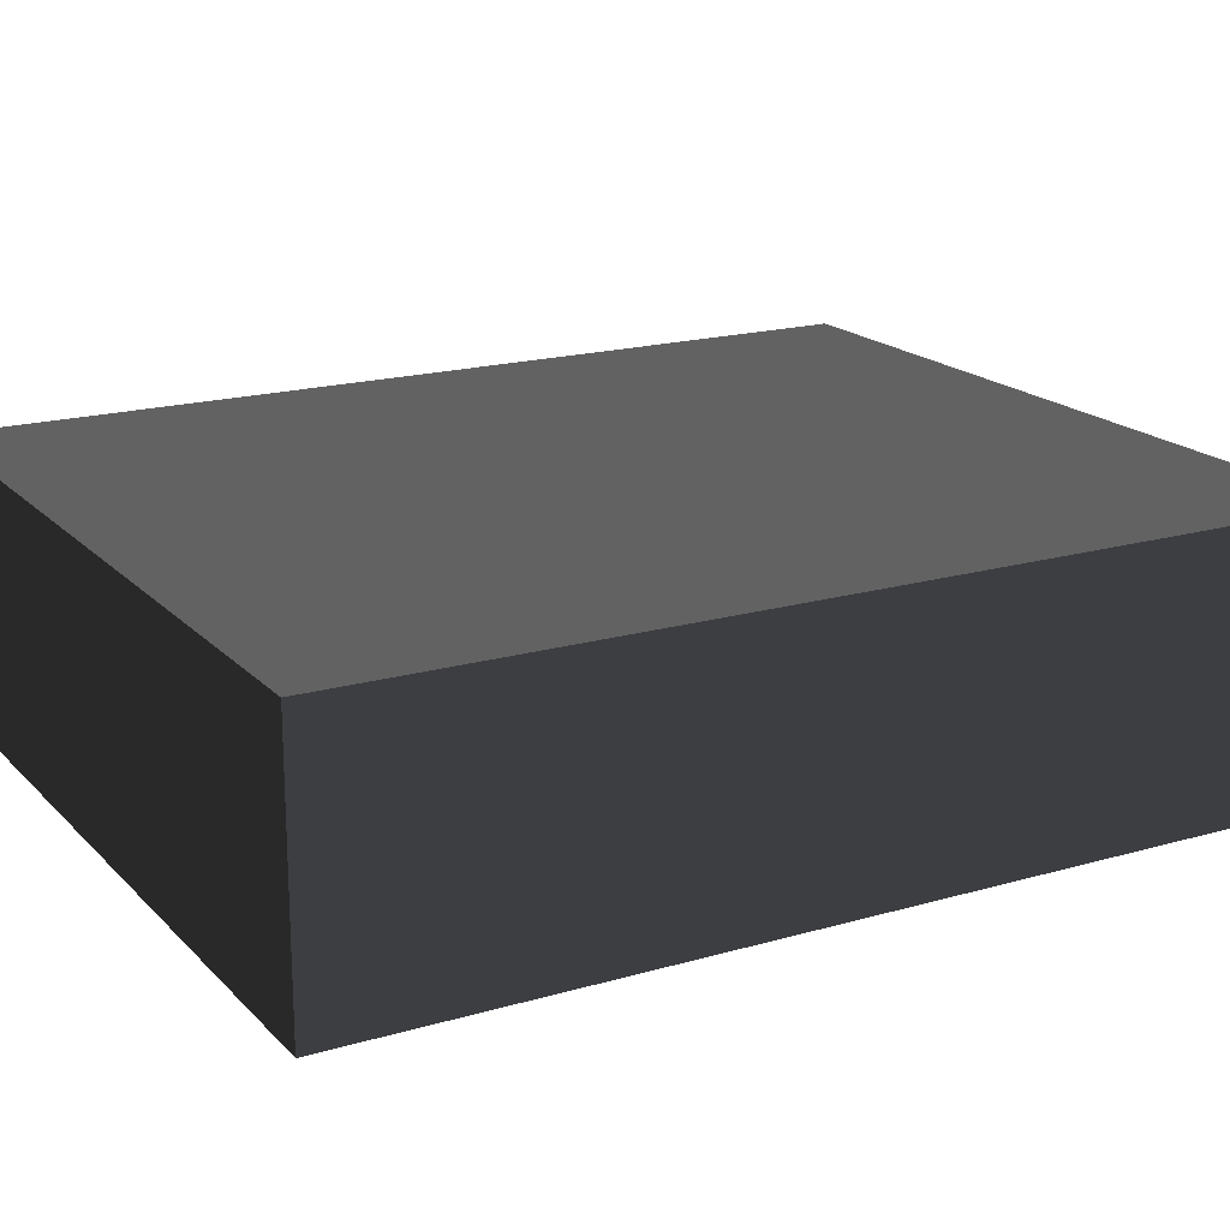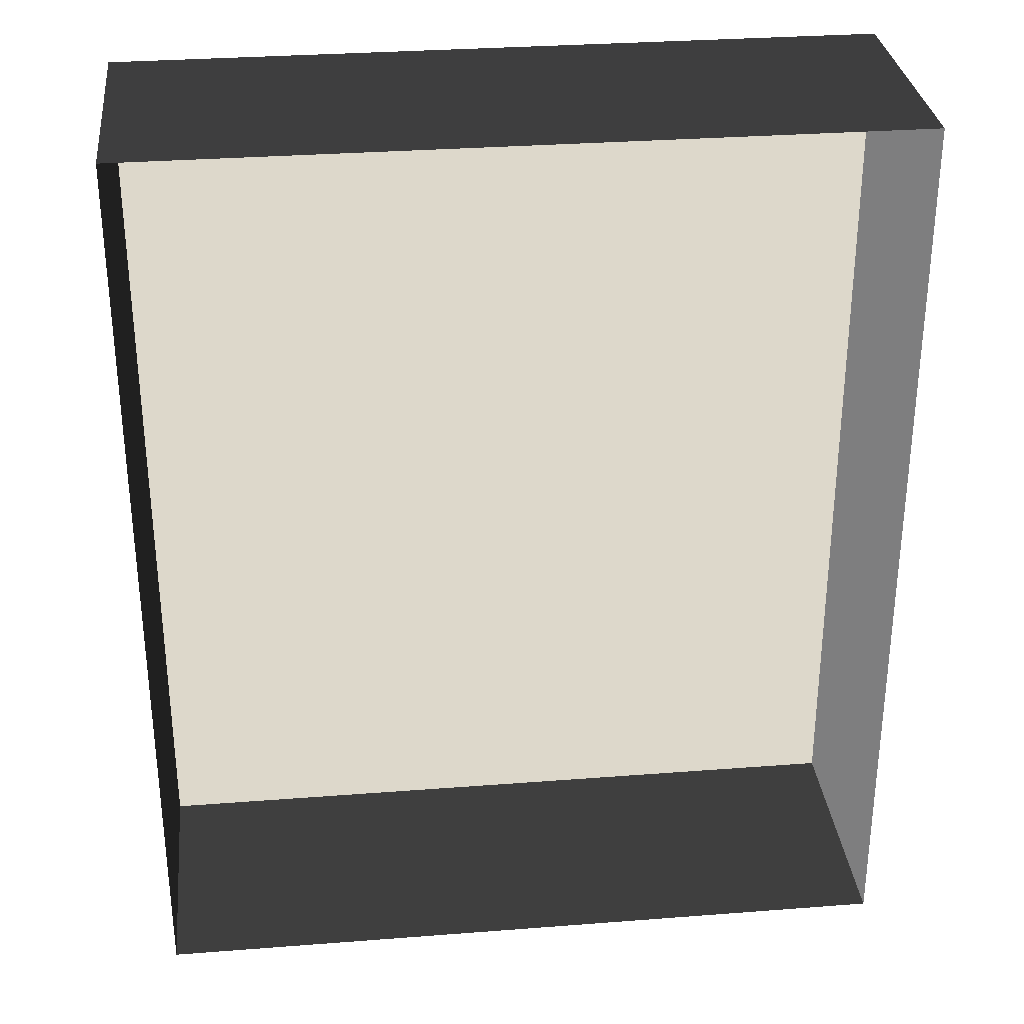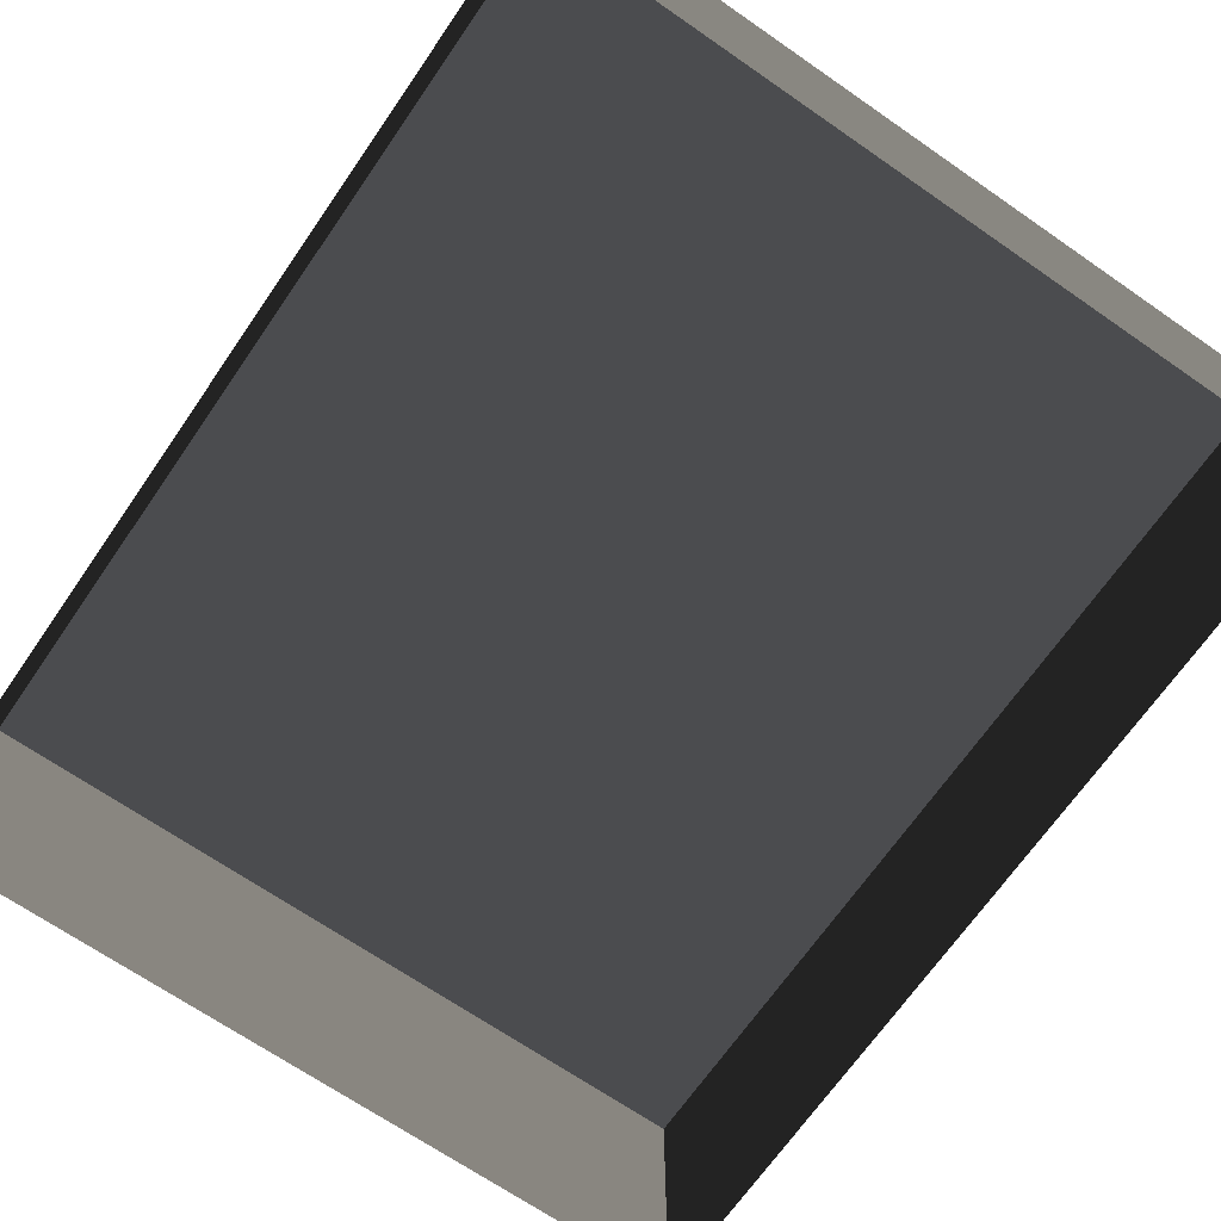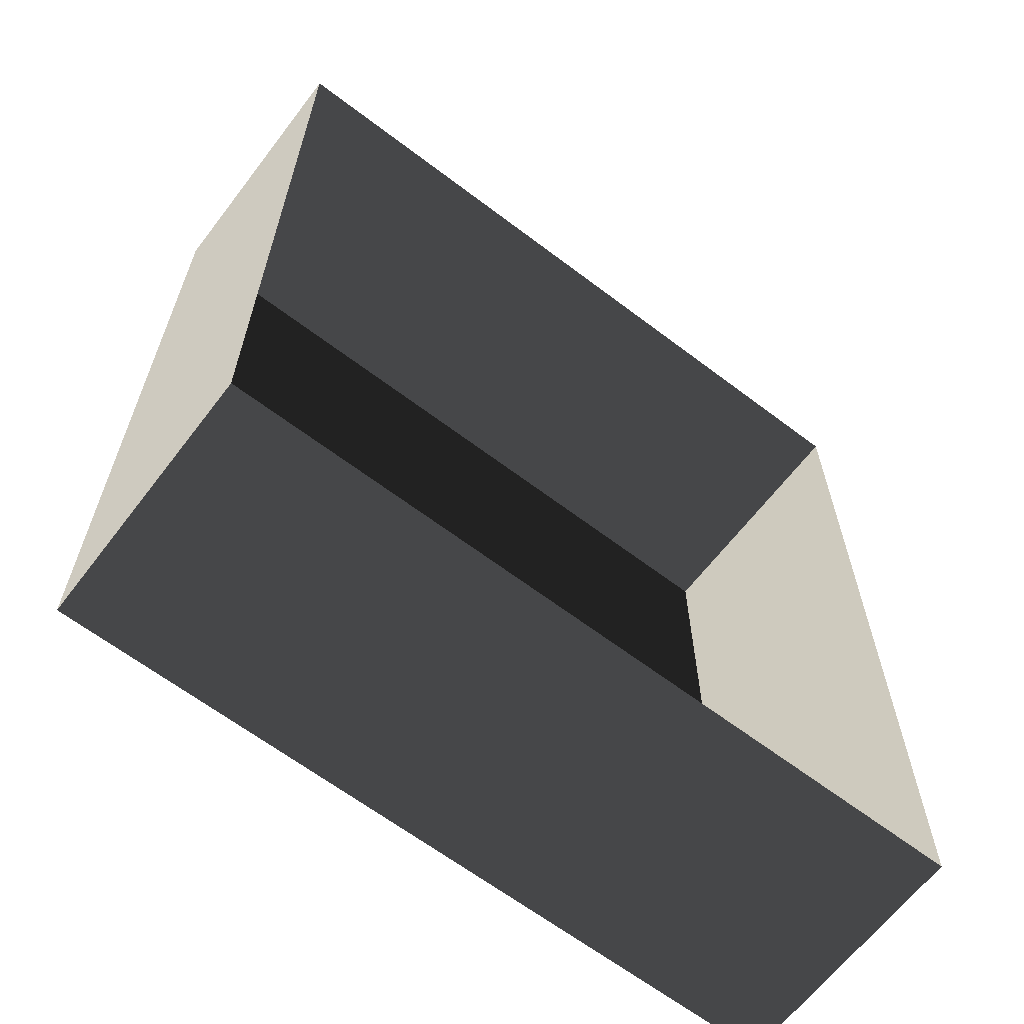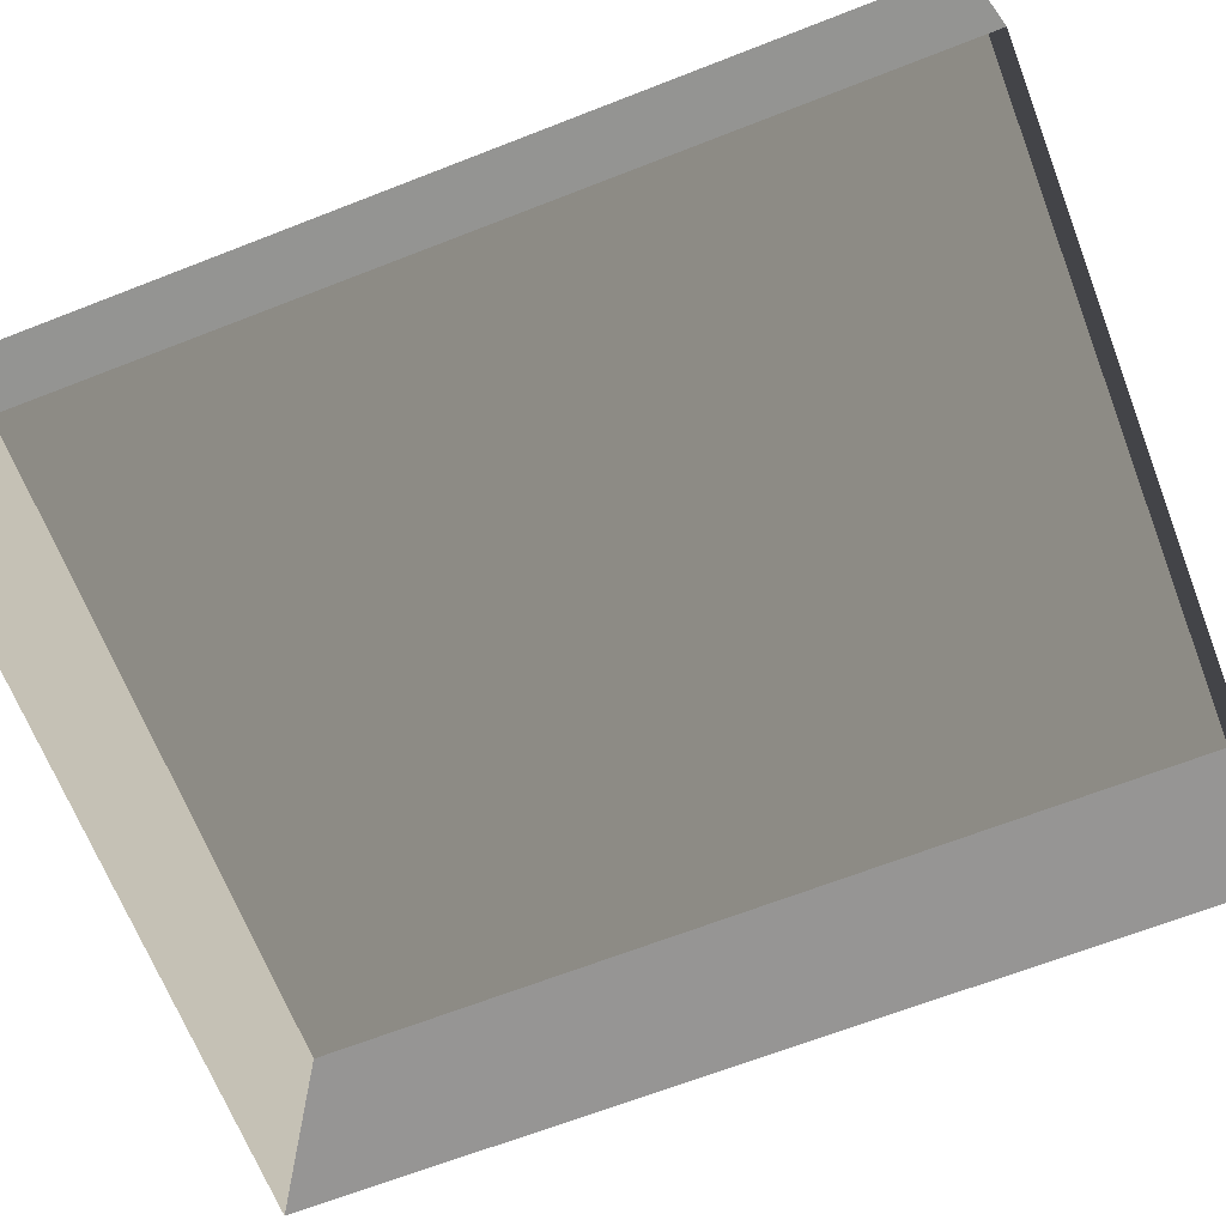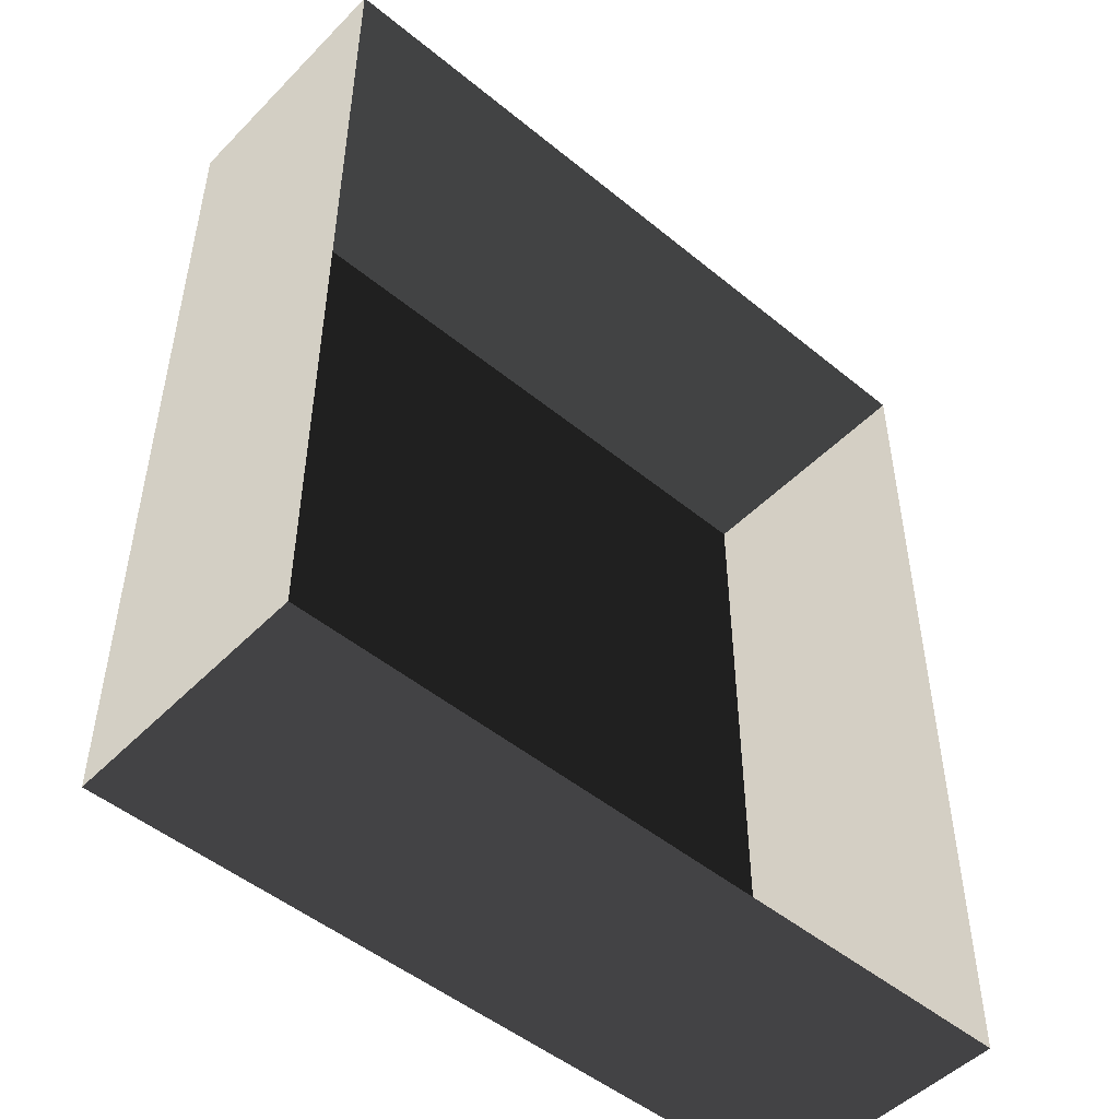
<metadata>
{"format":"obj","ext":"obj","renderer":"f3d","projection":"perspective","resolution":1024,"background":"white","views":[{"elev":18.4,"azim":60.8,"up":"+Z"},{"elev":31.1,"azim":173.7,"up":"+Y"},{"elev":-68.6,"azim":-34.7,"up":"+Z"},{"elev":-64.4,"azim":142.6,"up":"+Y"},{"elev":-67.2,"azim":111.3,"up":"+Z"},{"elev":-49.6,"azim":137.9,"up":"+Y"}]}
</metadata>
<code>
v 0.04195 0.04993 0.02823
v -0.04135 0.04993 0.02823
v 0.04195 -0.05042 0.02823
v -0.04135 -0.05042 0.02823
v 0.04195 -0.05042 -6.147e-07
v 0.04195 -0.05042 0.02823
v -0.04135 -0.05042 -6.147e-07
v -0.04135 -0.05042 0.02823
v -0.04135 -0.05042 0.02823
v -0.04135 0.04993 0.02823
v -0.04135 -0.05042 -6.147e-07
v -0.04135 0.04993 -6.268e-07
v -0.04135 0.04993 -6.268e-07
v -0.04135 0.04993 0.02823
v 0.04195 0.04993 -6.268e-07
v 0.04195 0.04993 0.02823
v 0.04195 0.04993 0.02823
v 0.04195 -0.05042 0.02823
v 0.04195 0.04993 -6.268e-07
v 0.04195 -0.05042 -6.147e-07
g Tree_Base_23449_529
f 1 3 2
f 2 3 4
f 5 7 6
f 6 7 8
f 9 11 10
f 10 11 12
f 13 15 14
f 14 15 16
f 17 19 18
f 18 19 20

</code>
